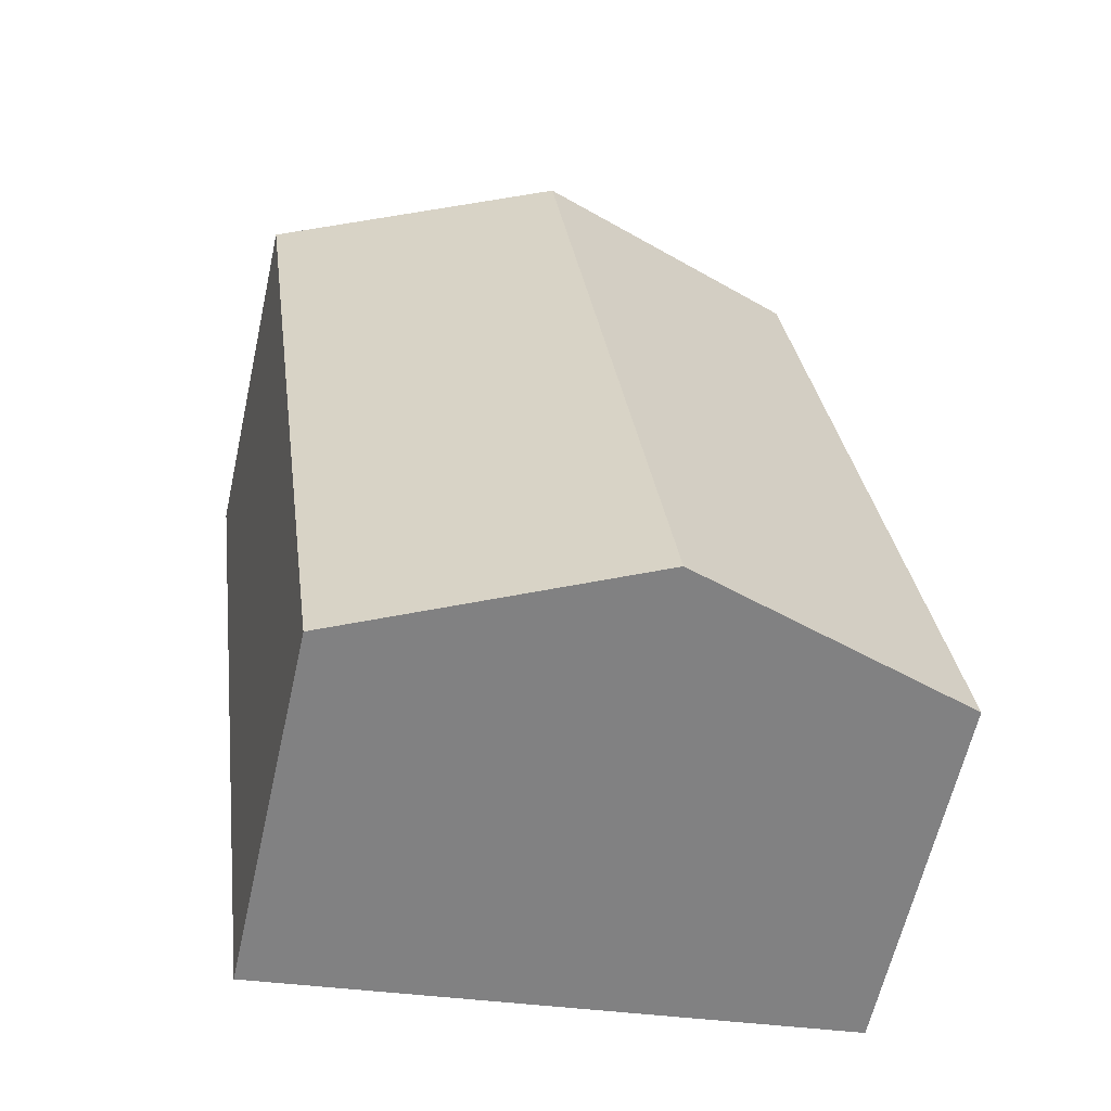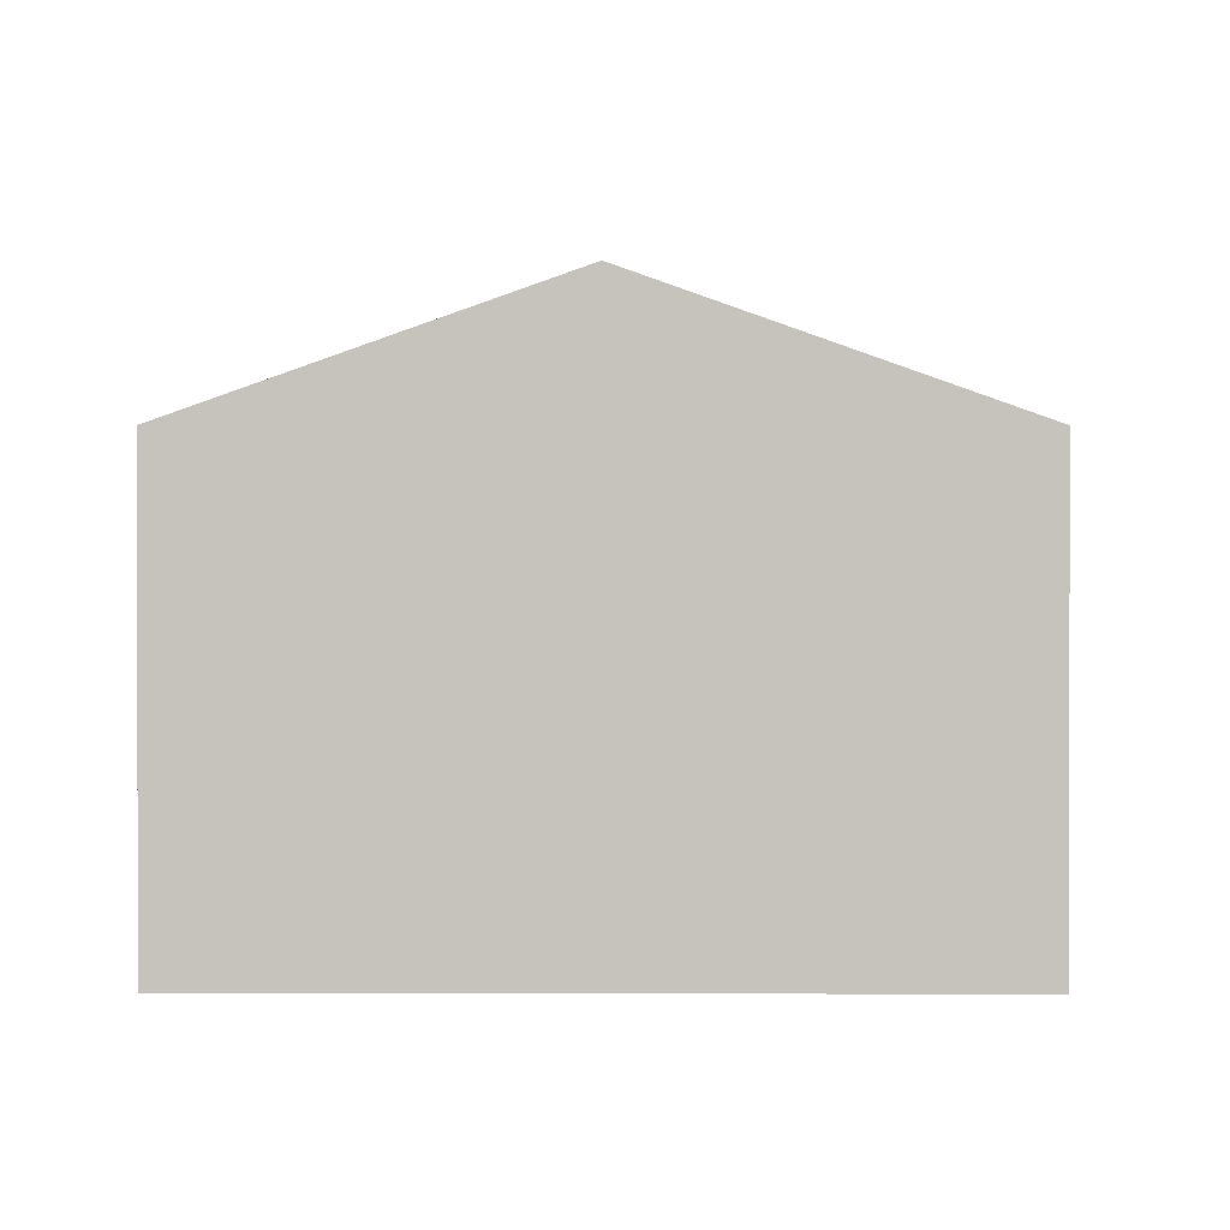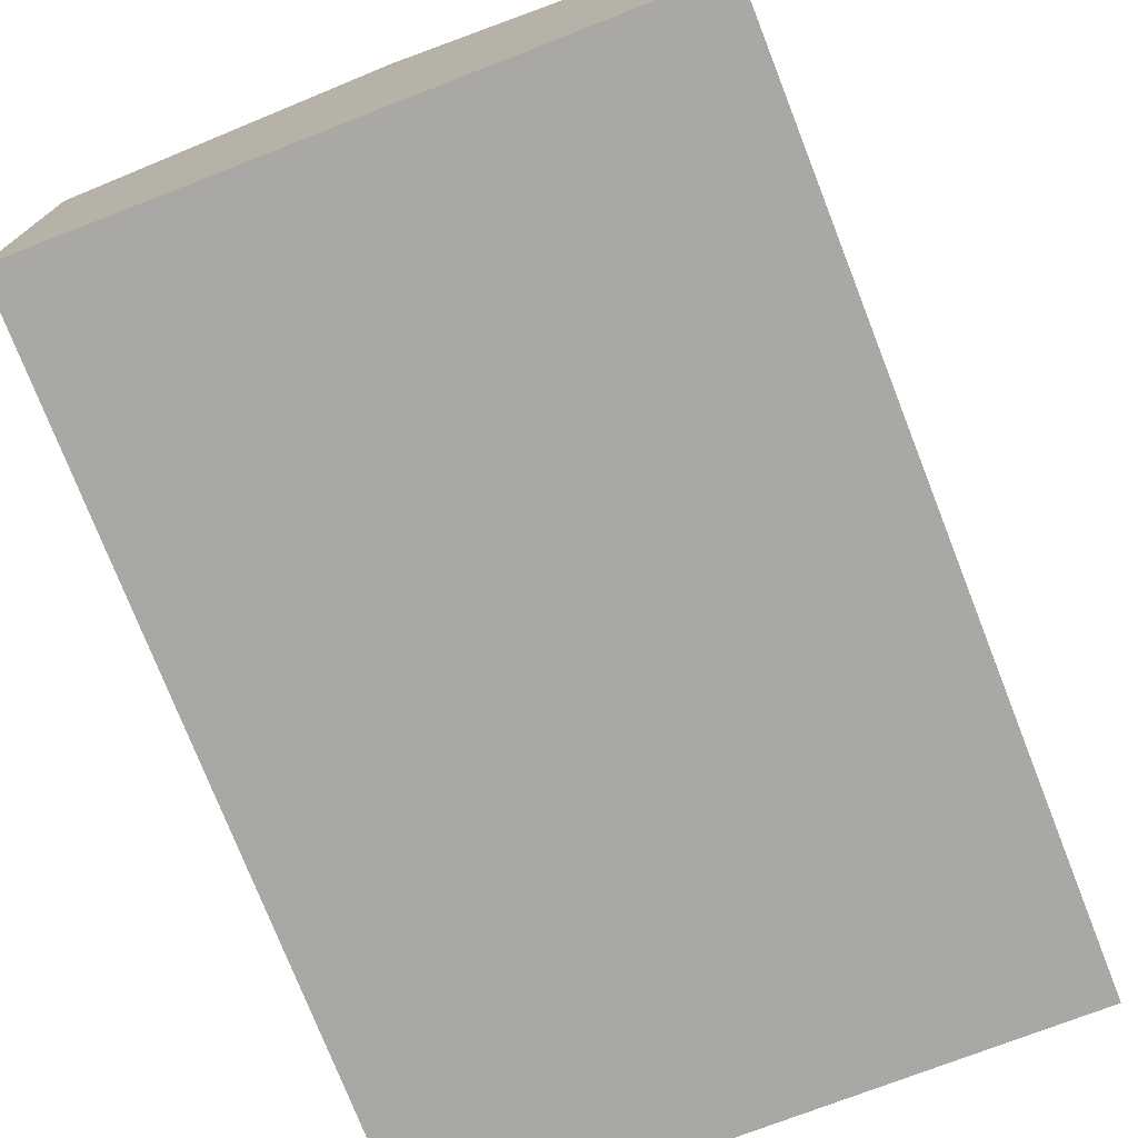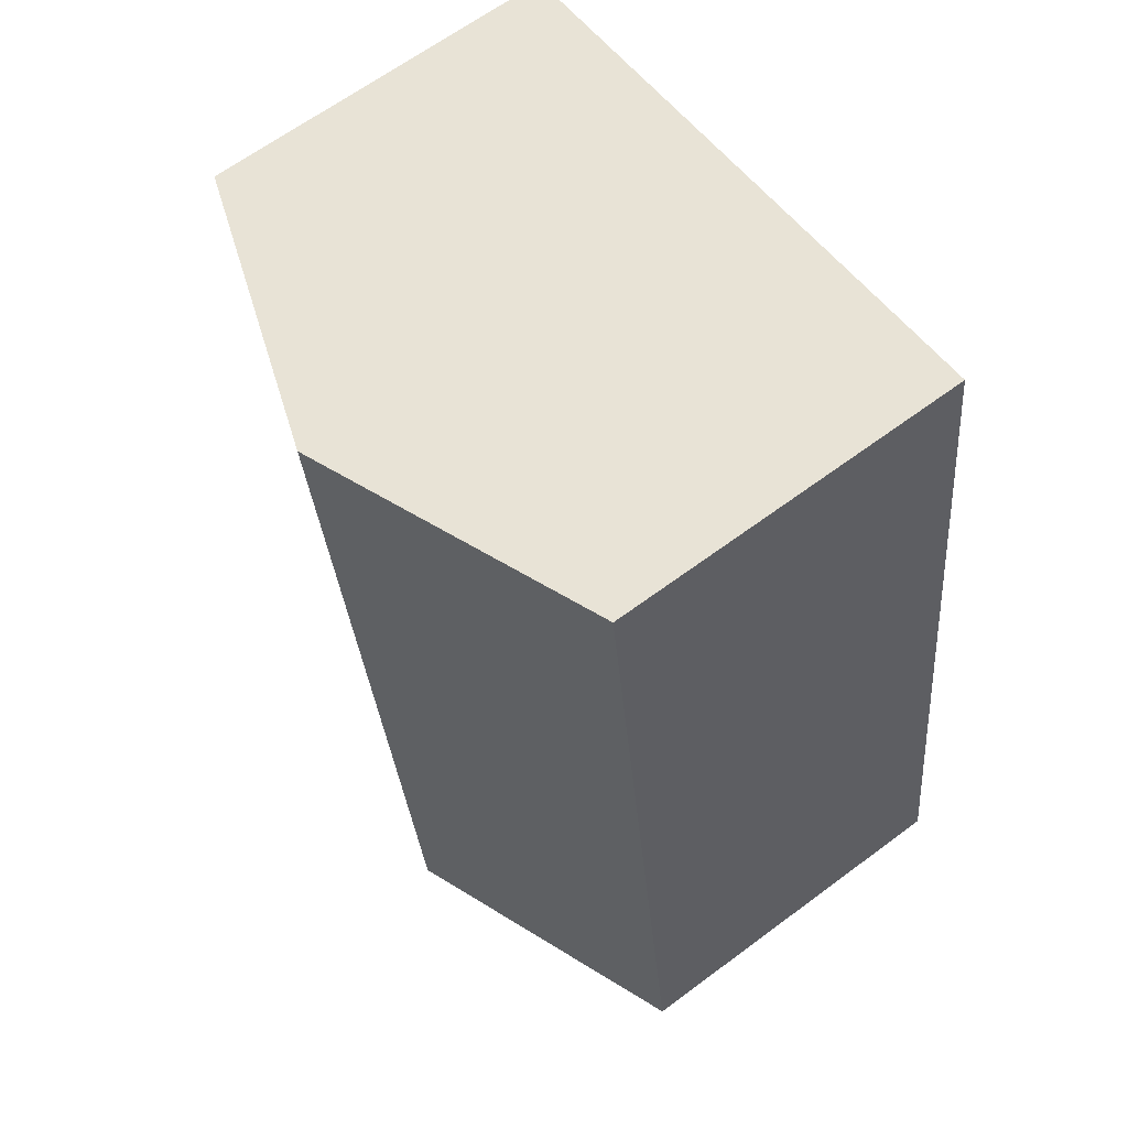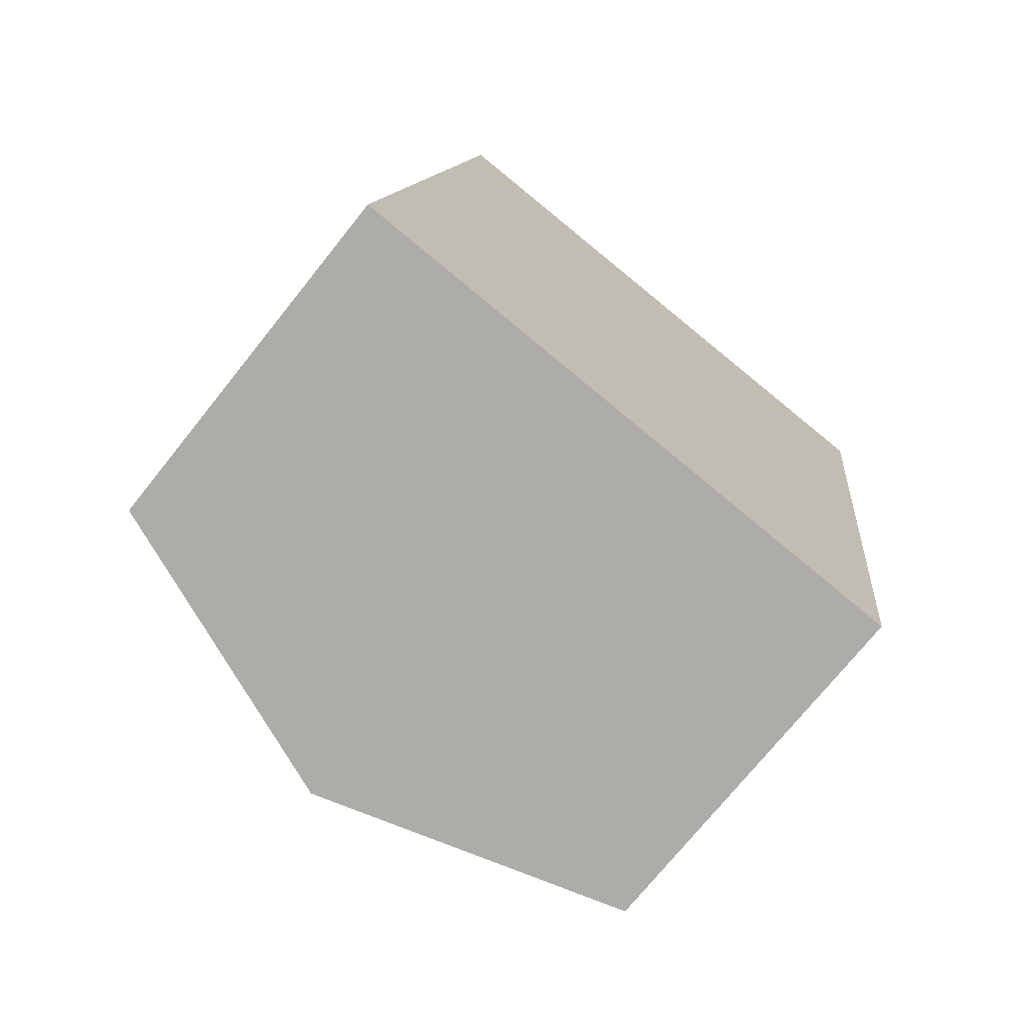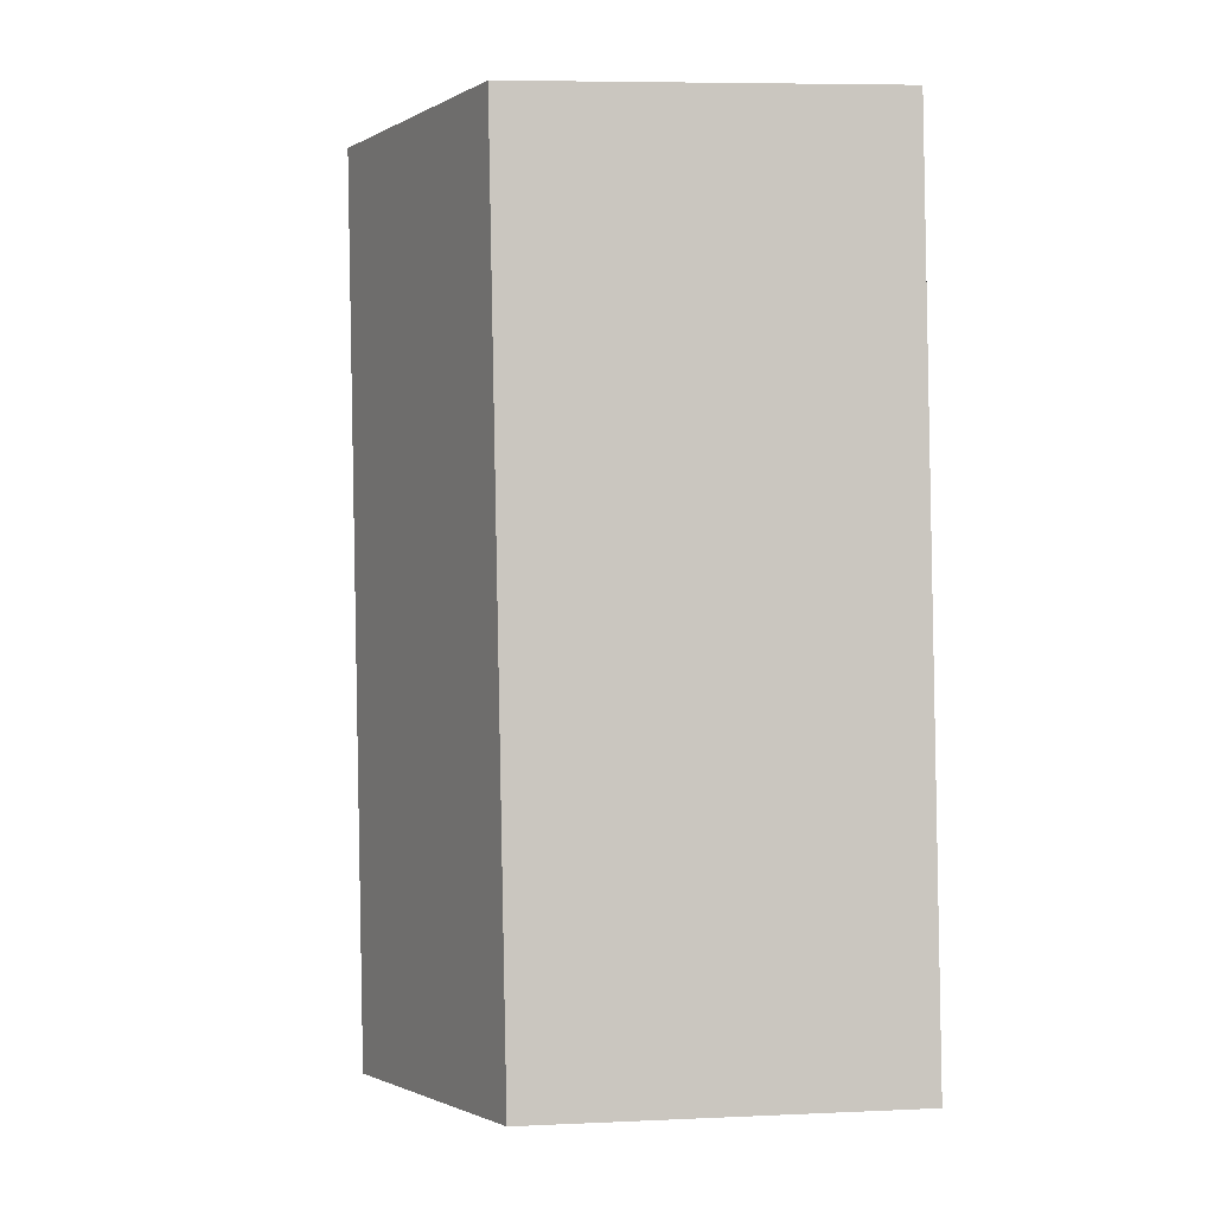
<metadata>
{"format":"obj","ext":"obj","renderer":"f3d","projection":"perspective","resolution":1024,"background":"white","views":[{"elev":-61.8,"azim":167.4,"up":"+Z"},{"elev":1.1,"azim":-171.4,"up":"+Y"},{"elev":-75.2,"azim":28.9,"up":"+Y"},{"elev":64.9,"azim":-126.8,"up":"+Z"},{"elev":-73.0,"azim":-38.6,"up":"+Z"},{"elev":6.9,"azim":-97.6,"up":"+Z"}]}
</metadata>
<code>
v  7.427 11.78 -1.04
v  17.64 9.141 19.26
v  14.83 9.141 -2.076
v  10.23 11.78 20.25
v  0 9.133 5.592e-16
v  2.845 9.151 21.24
v  2.845 -1.301e-15 21.24
v  10.23 -1.24e-15 20.25
v  17.64 -1.179e-15 19.26
v  14.83 1.271e-16 -2.076
v  7.427 6.368e-17 -1.04
v  0 0 0
g defaultobject
f 1 2 3
f 2 1 4
f 5 4 1
f 4 5 6
f 7 4 6
f 4 7 2
f 2 7 8
f 2 8 9
f 9 3 2
f 3 9 10
f 10 1 3
f 1 10 5
f 5 10 11
f 5 11 12
f 5 7 6
f 7 5 12
f 8 10 9
f 10 8 7
f 10 7 12
f 10 12 11

</code>
